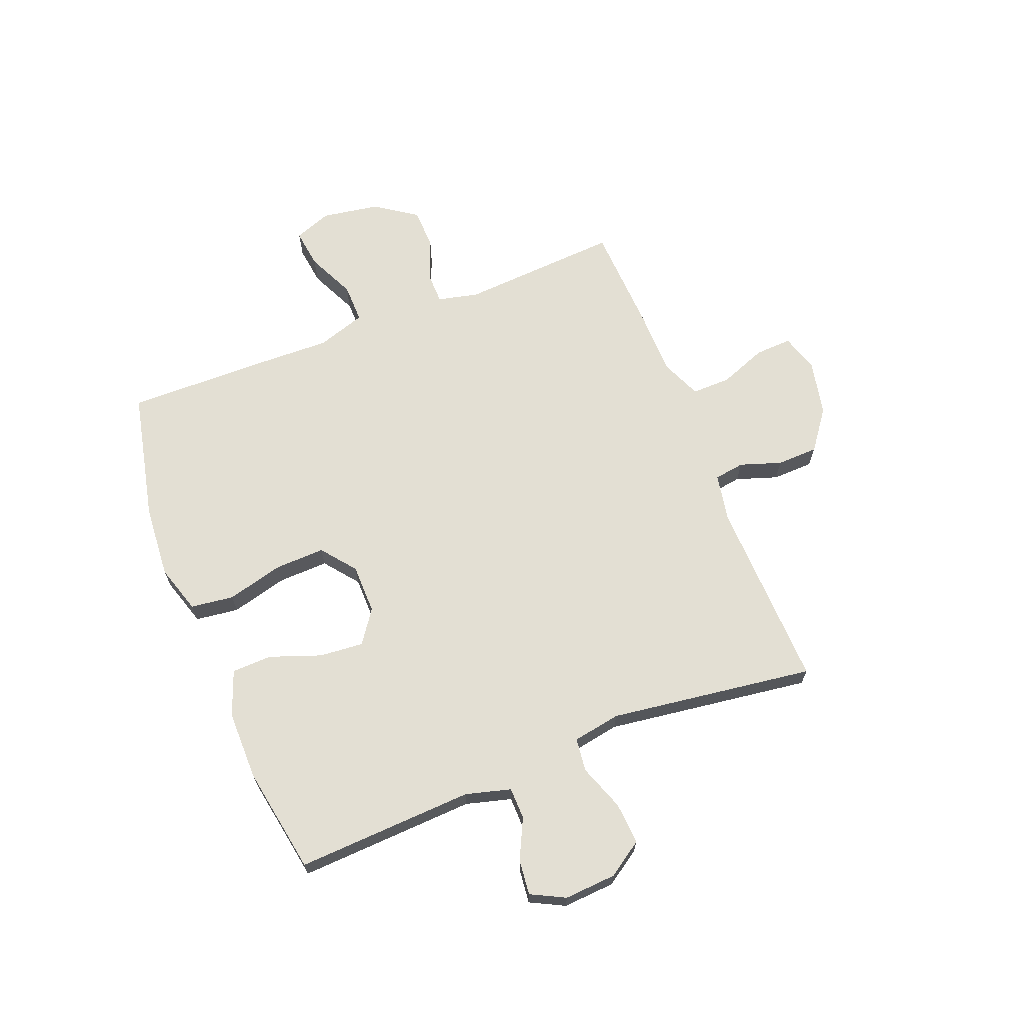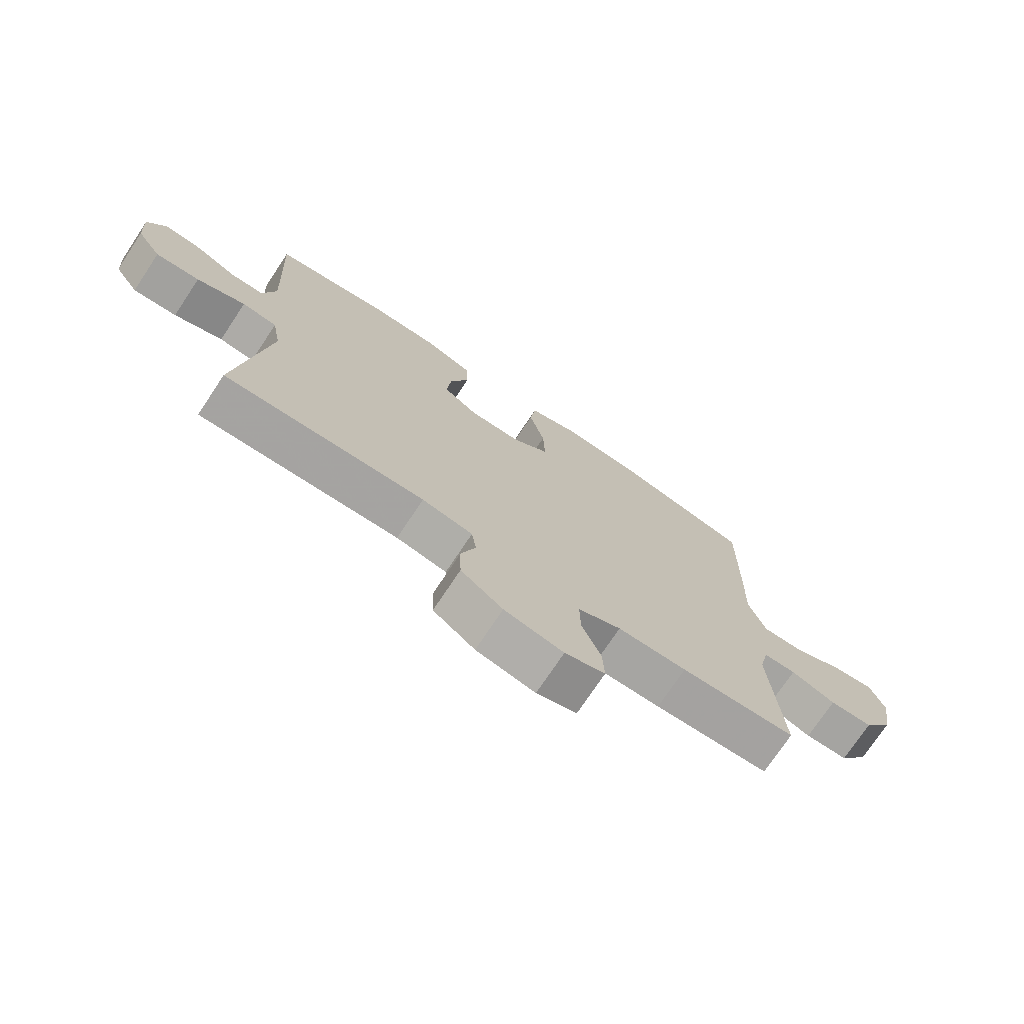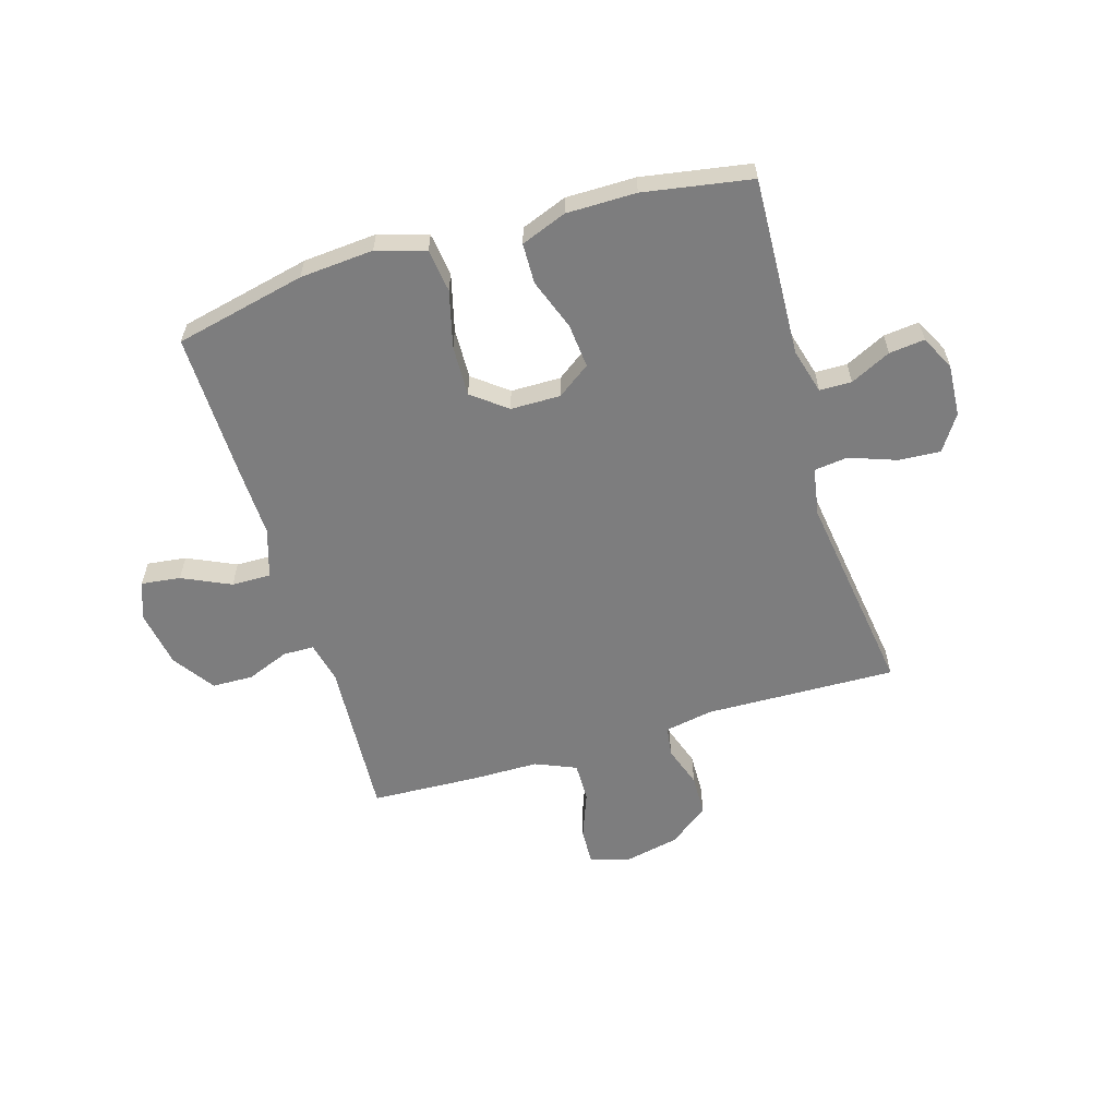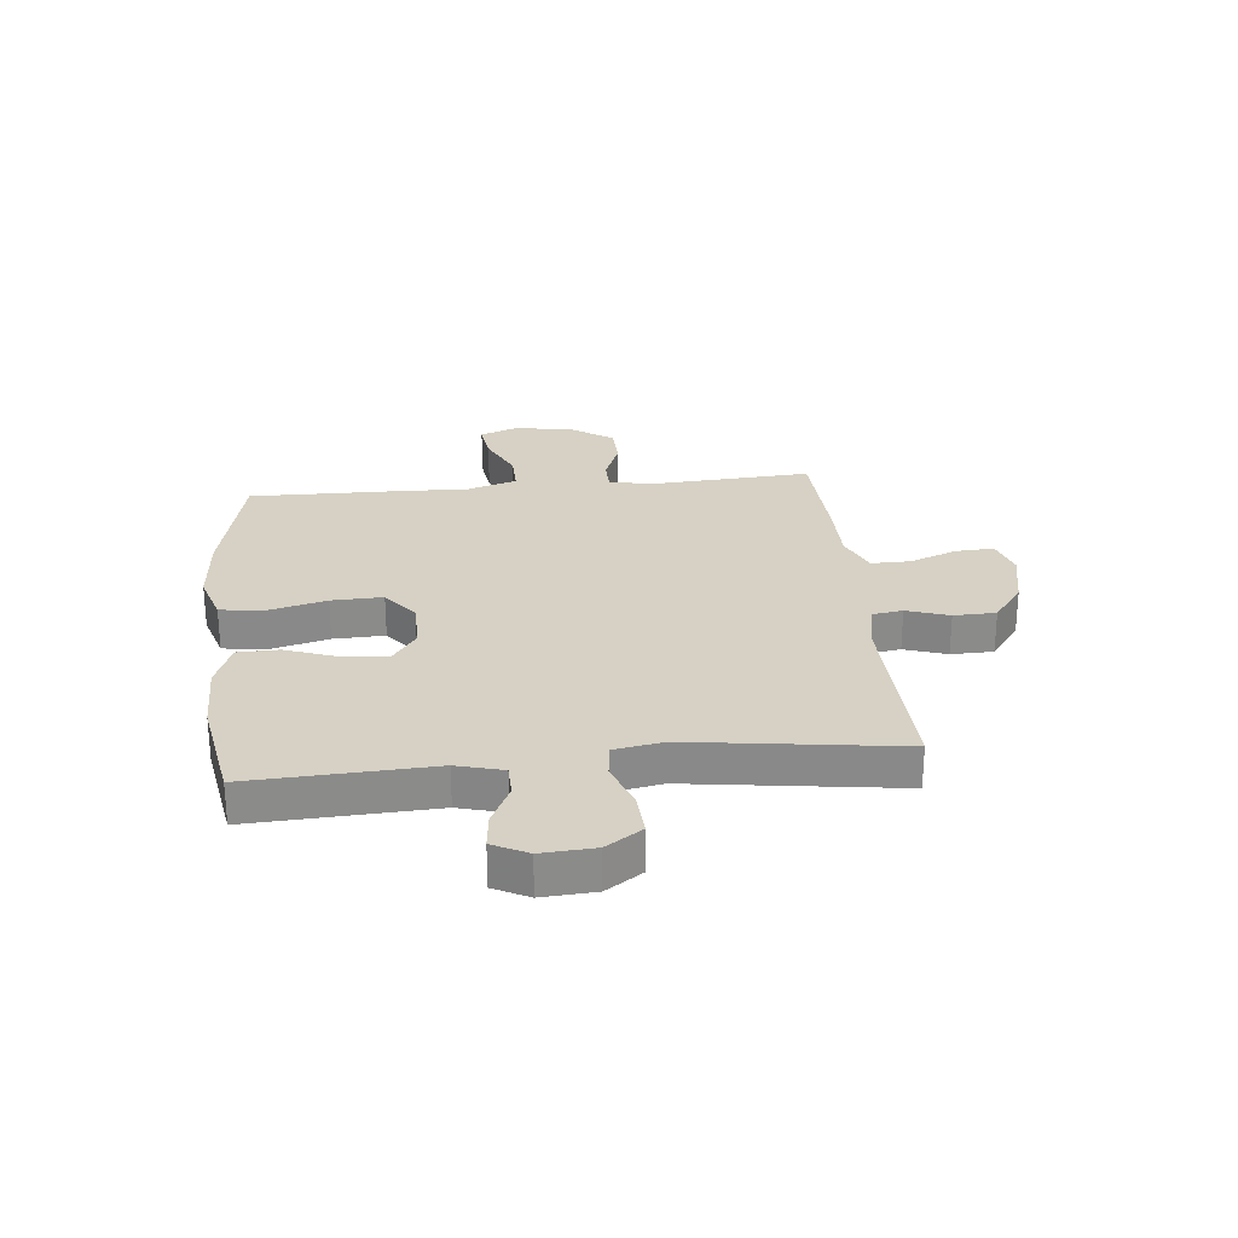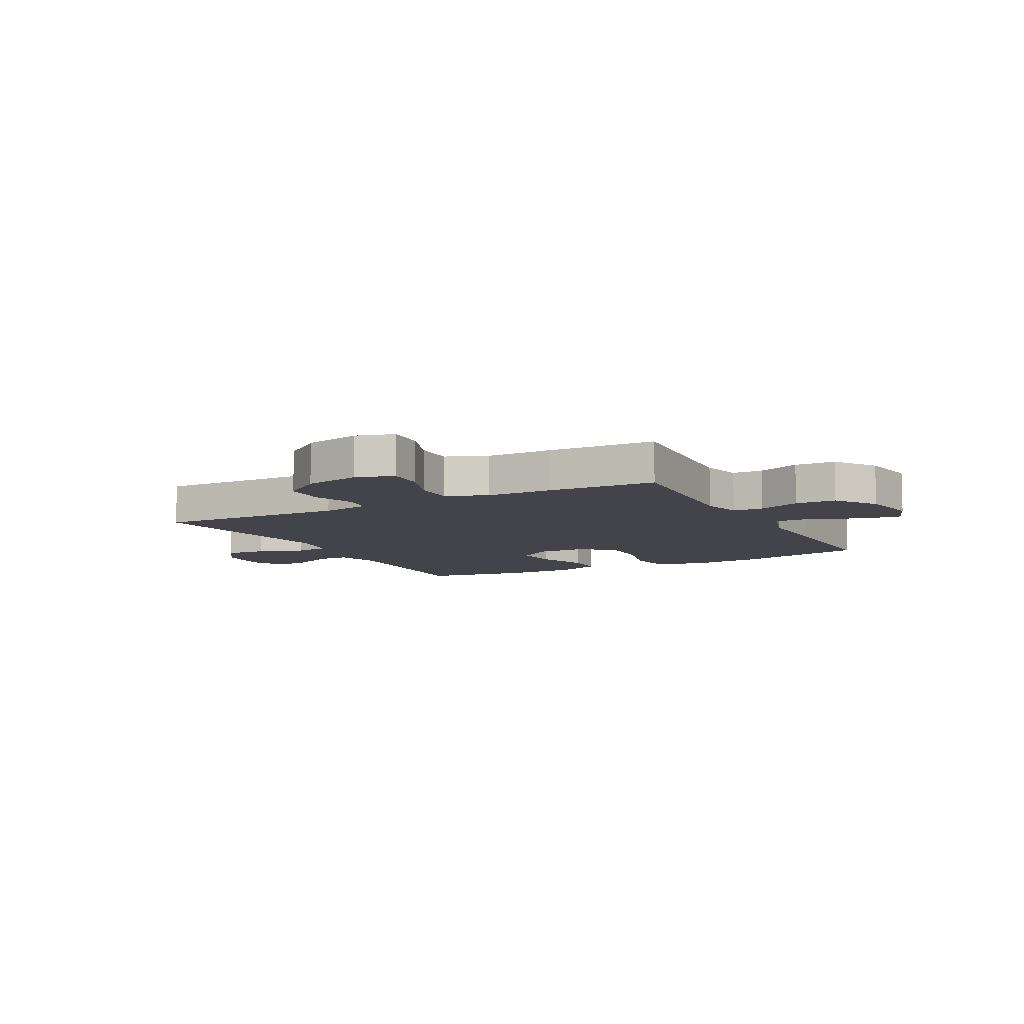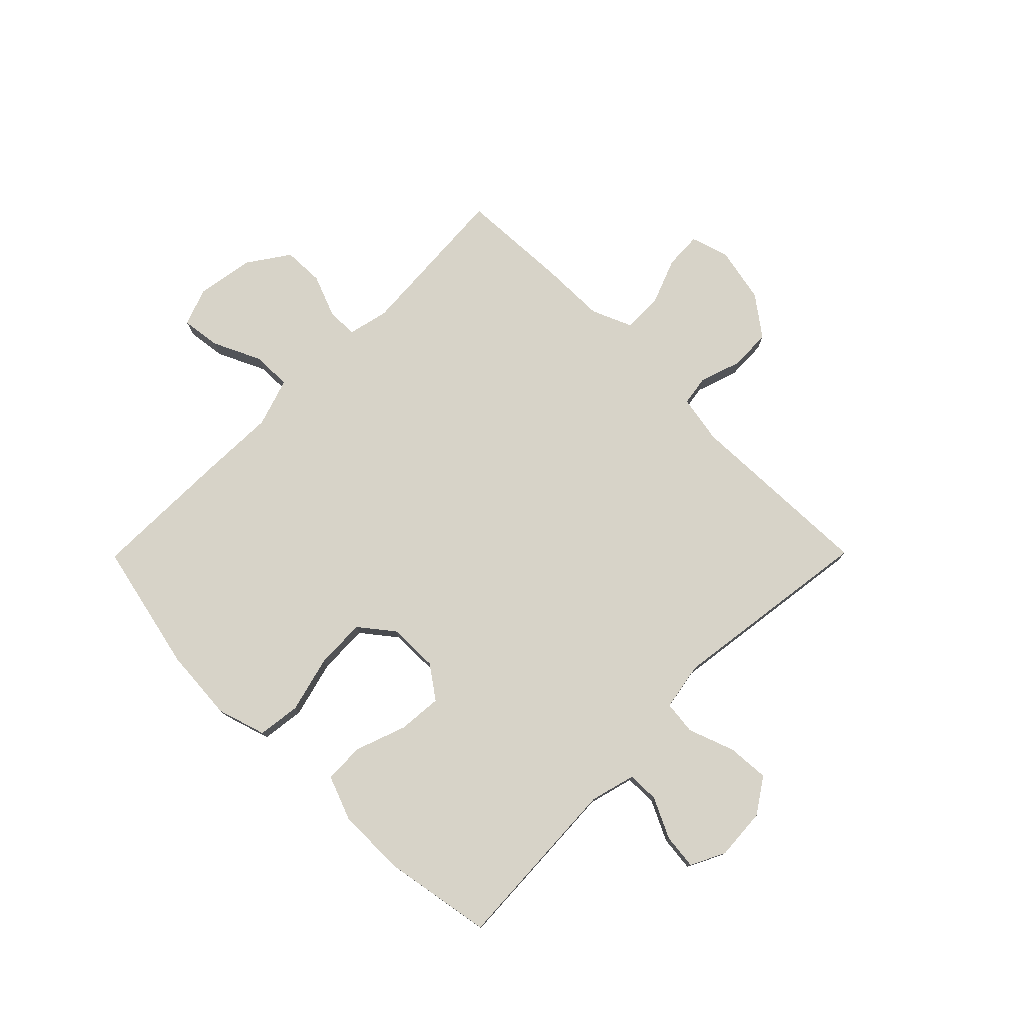
<metadata>
{"format":"obj","ext":"obj","renderer":"f3d","projection":"perspective","resolution":1024,"background":"white","views":[{"elev":67.0,"azim":68.4,"up":"+Y"},{"elev":-73.9,"azim":146.4,"up":"+Z"},{"elev":-59.2,"azim":16.8,"up":"+Y"},{"elev":26.7,"azim":84.2,"up":"+Y"},{"elev":-8.5,"azim":-151.9,"up":"+Y"},{"elev":77.2,"azim":44.7,"up":"+Y"}]}
</metadata>
<code>
v 0.5 0.07 -0.5
v 0.159 0.07 -0.49
v 0.073 0.07 -0.506
v 0.065 0.07 -0.56
v 0.09 0.07 -0.634
v 0.088 0.07 -0.708
v 0.017 0.07 -0.761
v -0.083 0.07 -0.782
v -0.151 0.07 -0.761
v -0.148 0.07 -0.695
v -0.116 0.07 -0.611
v -0.115 0.07 -0.541
v -0.188 0.07 -0.51
v -0.305 0.07 -0.509
v -0.5 0.07 -0.5
v -0.482 0.07 -0.214
v -0.499 0.07 -0.141
v -0.554 0.07 -0.14
v -0.63 0.07 -0.17
v -0.703 0.07 -0.168
v -0.754 0.07 -0.094
v -0.771 0.07 0.009
v -0.746 0.07 0.076
v -0.676 0.07 0.067
v -0.59 0.07 0.027
v -0.52 0.07 0.026
v -0.492 0.07 0.113
v -0.496 0.07 0.249
v -0.5 0.07 0.5
v -0.267 0.07 0.552
v -0.136 0.07 0.562
v -0.049 0.07 0.535
v -0.039 0.07 0.458
v -0.065 0.07 0.357
v -0.068 0.07 0.267
v -0.007 0.07 0.219
v 0.082 0.07 0.218
v 0.141 0.07 0.26
v 0.134 0.07 0.339
v 0.101 0.07 0.43
v 0.103 0.07 0.502
v 0.184 0.07 0.533
v 0.308 0.07 0.533
v 0.5 0.07 0.5
v 0.485 0.07 0.182
v 0.507 0.07 0.101
v 0.564 0.07 0.1
v 0.636 0.07 0.135
v 0.699 0.07 0.142
v 0.73 0.07 0.081
v 0.724 0.07 -0.012
v 0.682 0.07 -0.075
v 0.607 0.07 -0.07
v 0.524 0.07 -0.04
v 0.464 0.07 -0.047
v 0.449 0.07 -0.133
v 0.5 0 -0.5
v 0.159 0 -0.49
v 0.073 0 -0.506
v 0.065 0 -0.56
v 0.09 0 -0.634
v 0.088 0 -0.708
v 0.017 0 -0.761
v -0.083 0 -0.782
v -0.151 0 -0.761
v -0.148 0 -0.695
v -0.116 0 -0.611
v -0.115 0 -0.541
v -0.188 0 -0.51
v -0.305 0 -0.509
v -0.5 0 -0.5
v -0.482 0 -0.214
v -0.499 0 -0.141
v -0.554 0 -0.14
v -0.63 0 -0.17
v -0.703 0 -0.168
v -0.754 0 -0.094
v -0.771 0 0.009
v -0.746 0 0.076
v -0.676 0 0.067
v -0.59 0 0.027
v -0.52 0 0.026
v -0.492 0 0.113
v -0.496 0 0.249
v -0.5 0 0.5
v -0.267 0 0.552
v -0.136 0 0.562
v -0.049 0 0.535
v -0.039 0 0.458
v -0.065 0 0.357
v -0.068 0 0.267
v -0.007 0 0.219
v 0.082 0 0.218
v 0.141 0 0.26
v 0.134 0 0.339
v 0.101 0 0.43
v 0.103 0 0.502
v 0.184 0 0.533
v 0.308 0 0.533
v 0.5 0 0.5
v 0.485 0 0.182
v 0.507 0 0.101
v 0.564 0 0.1
v 0.636 0 0.135
v 0.699 0 0.142
v 0.73 0 0.081
v 0.724 0 -0.012
v 0.682 0 -0.075
v 0.607 0 -0.07
v 0.524 0 -0.04
v 0.464 0 -0.047
v 0.449 0 -0.133
f 51 52 53 54
f 51 54 55
f 50 51 55
f 47 48 49 50
f 46 47 50 55
f 45 46 55
f 44 45 55 56
f 42 43 44 56
f 39 40 41 42
f 38 39 42 56
f 31 32 33 34
f 31 34 35
f 30 31 35
f 27 28 29 30
f 26 27 30 35
f 22 23 24 25
f 22 25 26
f 21 22 26
f 18 19 20 21
f 17 18 21 26
f 16 17 26 35
f 13 14 15 16
f 12 13 16 35
f 8 9 10 11
f 4 5 6 7
f 3 4 7 8
f 38 56 1 2
f 37 38 2 3
f 36 37 3 8
f 12 35 36
f 8 11 12 36
f 110 109 108 107
f 111 110 107
f 111 107 106
f 106 105 104 103
f 111 106 103 102
f 111 102 101
f 112 111 101 100
f 112 100 99 98
f 98 97 96 95
f 112 98 95 94
f 90 89 88 87
f 91 90 87
f 91 87 86
f 86 85 84 83
f 91 86 83 82
f 81 80 79 78
f 82 81 78
f 82 78 77
f 77 76 75 74
f 82 77 74 73
f 91 82 73 72
f 72 71 70 69
f 91 72 69 68
f 67 66 65 64
f 63 62 61 60
f 64 63 60 59
f 58 57 112 94
f 59 58 94 93
f 64 59 93 92
f 92 91 68
f 92 68 67 64
f 1 57 58 2
f 2 58 59 3
f 3 59 60 4
f 4 60 61 5
f 5 61 62 6
f 6 62 63 7
f 7 63 64 8
f 8 64 65 9
f 9 65 66 10
f 10 66 67 11
f 11 67 68 12
f 12 68 69 13
f 13 69 70 14
f 14 70 71 15
f 15 71 72 16
f 16 72 73 17
f 17 73 74 18
f 18 74 75 19
f 19 75 76 20
f 20 76 77 21
f 21 77 78 22
f 22 78 79 23
f 23 79 80 24
f 24 80 81 25
f 25 81 82 26
f 26 82 83 27
f 27 83 84 28
f 28 84 85 29
f 29 85 86 30
f 30 86 87 31
f 31 87 88 32
f 32 88 89 33
f 33 89 90 34
f 34 90 91 35
f 35 91 92 36
f 36 92 93 37
f 37 93 94 38
f 38 94 95 39
f 39 95 96 40
f 40 96 97 41
f 41 97 98 42
f 42 98 99 43
f 43 99 100 44
f 44 100 101 45
f 45 101 102 46
f 46 102 103 47
f 47 103 104 48
f 48 104 105 49
f 49 105 106 50
f 50 106 107 51
f 51 107 108 52
f 52 108 109 53
f 53 109 110 54
f 54 110 111 55
f 55 111 112 56
f 56 112 57 1

</code>
